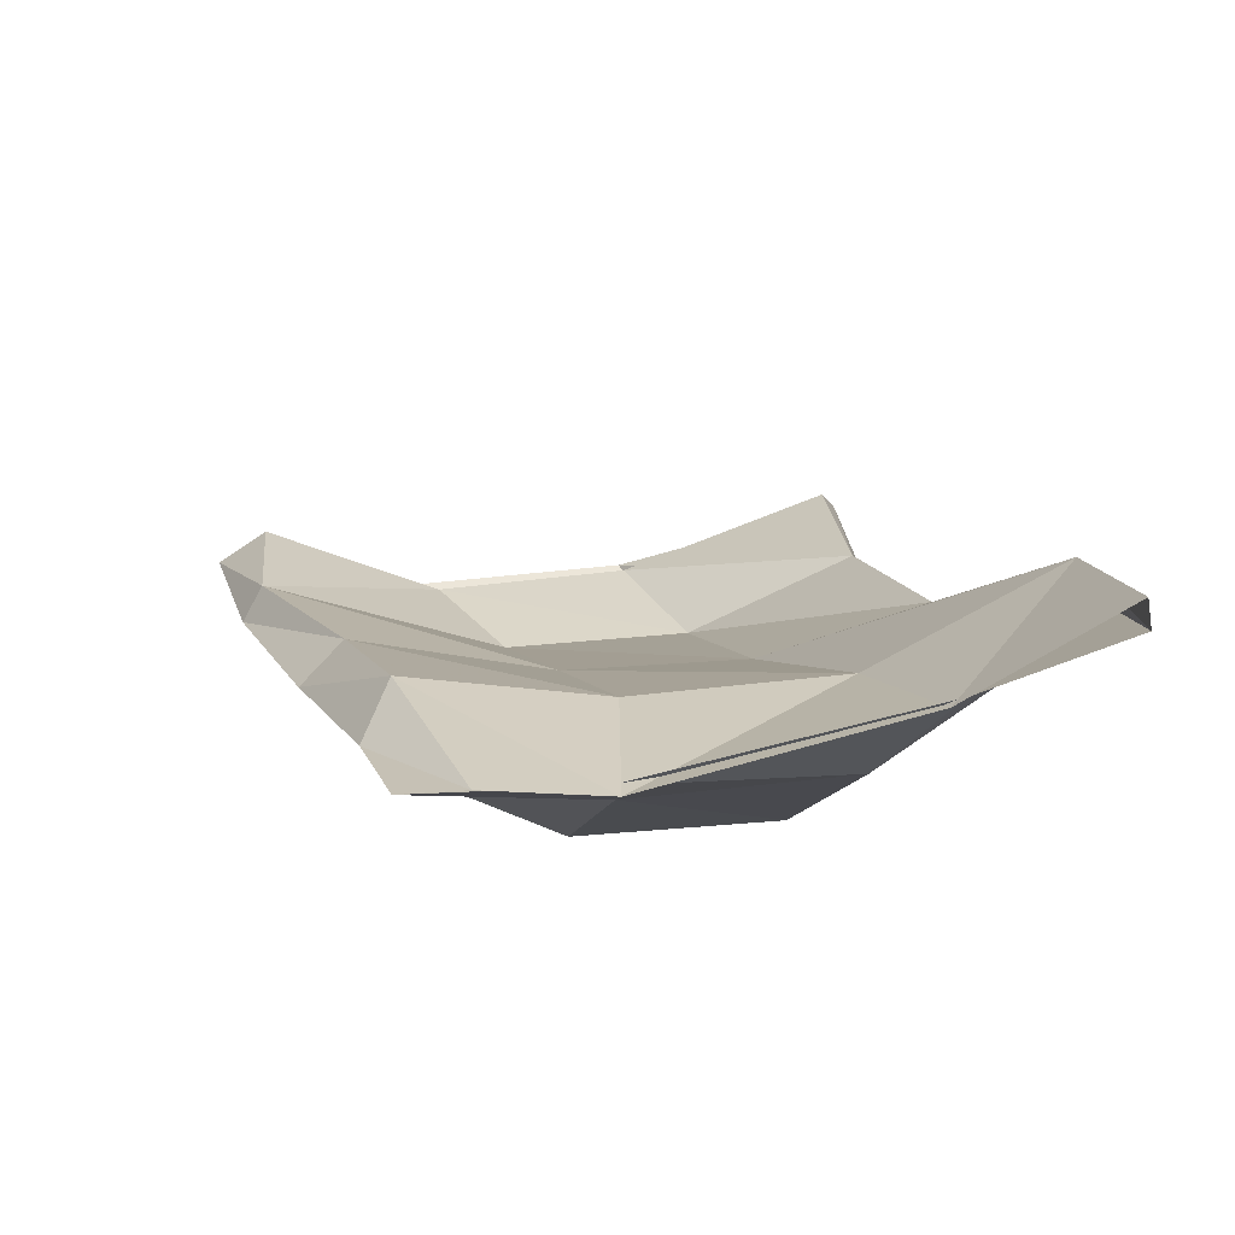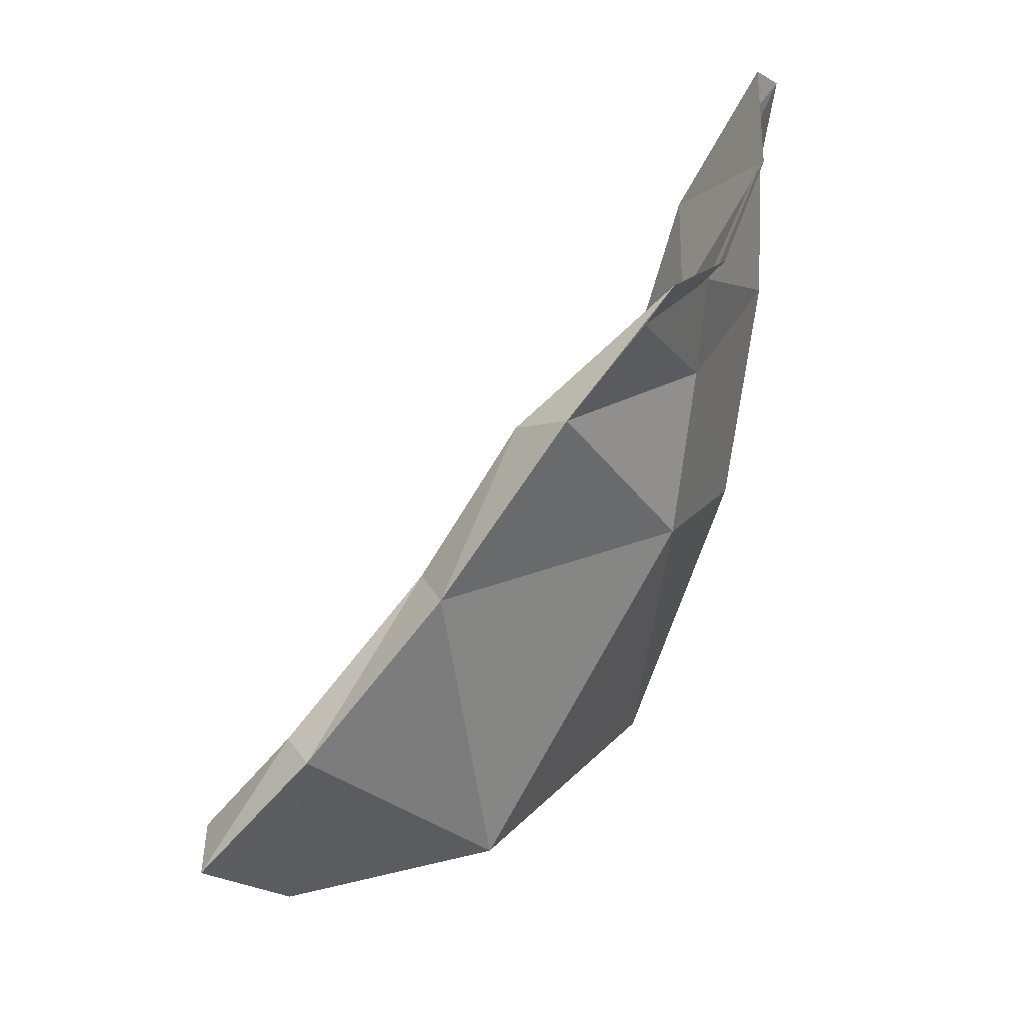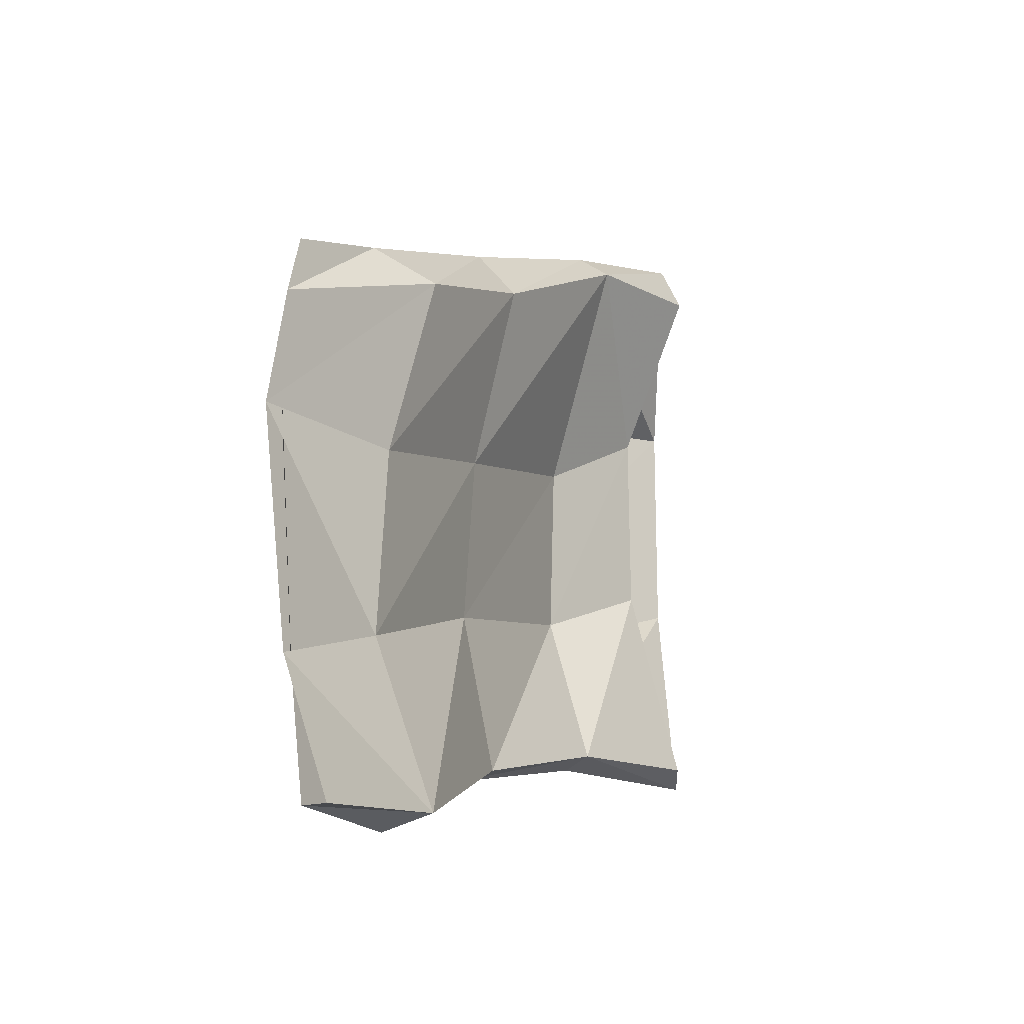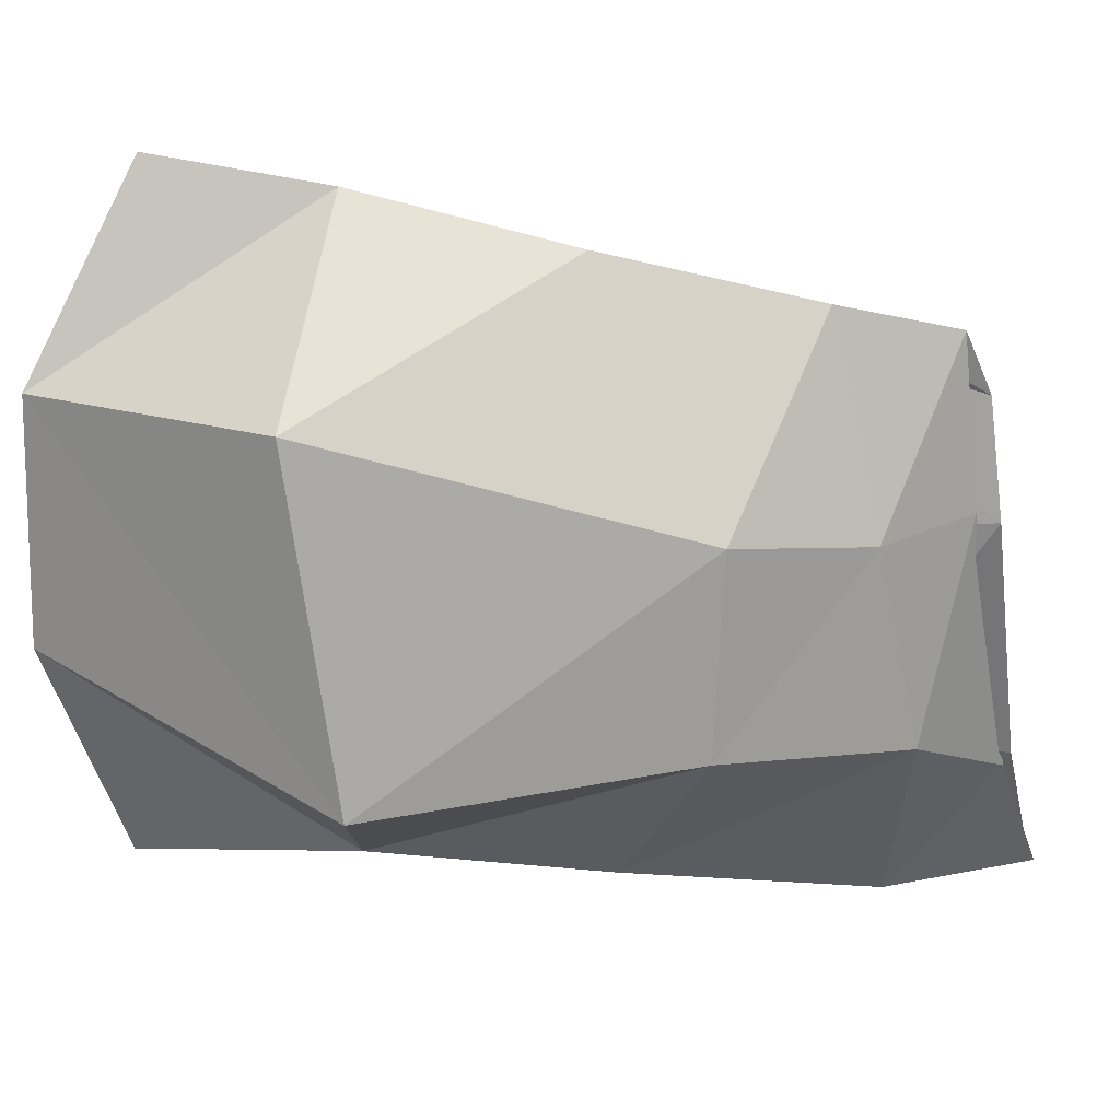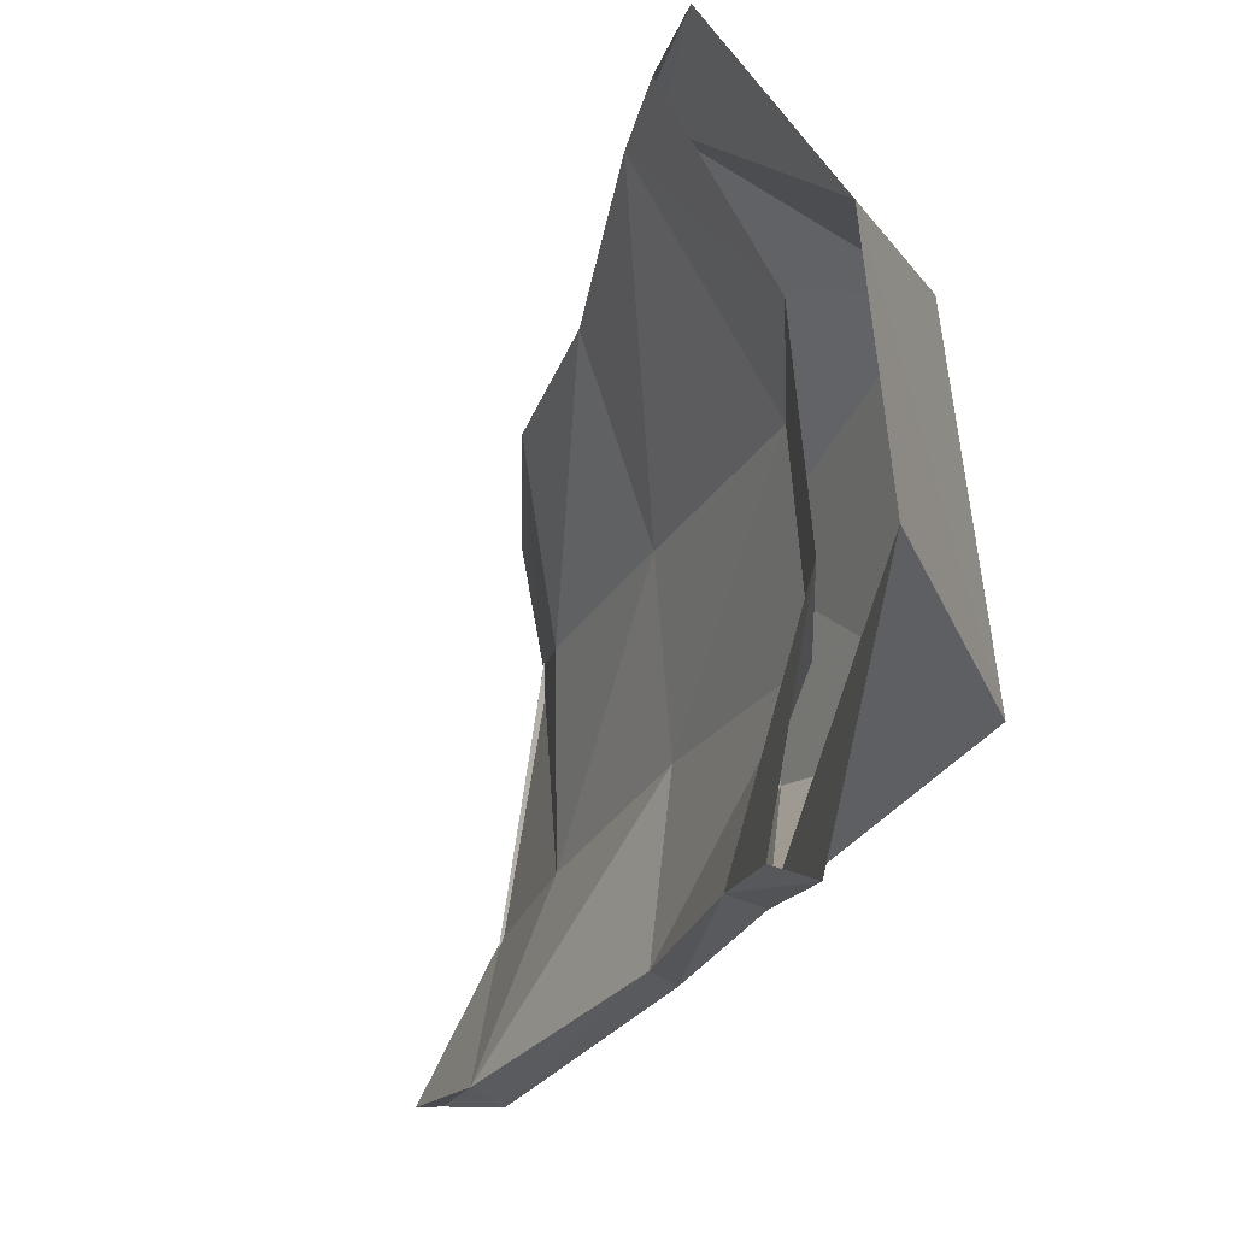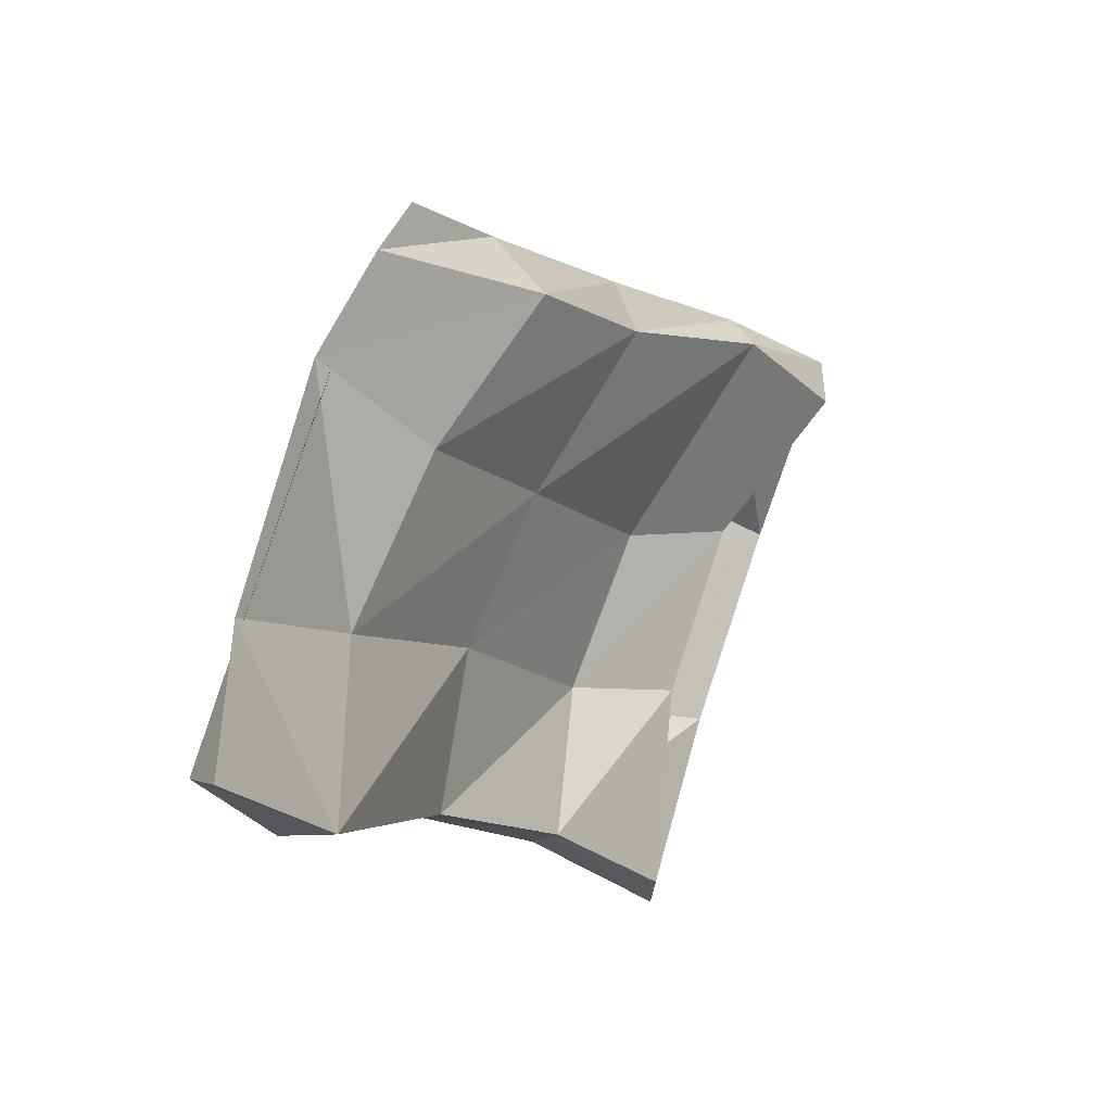
<metadata>
{"format":"obj","ext":"obj","renderer":"f3d","projection":"perspective","resolution":1024,"background":"white","views":[{"elev":73.2,"azim":78.6,"up":"+Y"},{"elev":21.5,"azim":16.2,"up":"+Y"},{"elev":74.7,"azim":175.4,"up":"+Y"},{"elev":27.1,"azim":55.2,"up":"+Z"},{"elev":-13.6,"azim":-47.2,"up":"+Z"},{"elev":75.1,"azim":-165.5,"up":"+Y"}]}
</metadata>
<code>
v 0.732 18.05 1.072
v 0.7496 18.03 0.8925
v 0.8704 18.23 1.021
v 0.8649 18.26 0.8586
v 0.7367 18.04 1.089
v 0.7497 18.02 0.8873
v 0.8661 18.22 1.04
v 0.8721 18.26 0.859
v 0.8789 18.23 0.9858
v 0.8764 18.24 0.9056
v 0.7603 18.03 0.9607
v 0.7563 18.03 1.021
v 0.7479 17.99 0.9598
v 0.7427 18 1.032
v 0.8744 18.22 0.9885
v 0.8744 18.24 0.9007
v 0.7989 18.14 1.049
v 0.8193 18.13 0.8835
v 0.81 18.13 1.064
v 0.8313 18.13 0.8807
v 0.8172 18.13 0.9912
v 0.8249 18.13 0.9367
v 0.8732 18.13 0.938
v 0.8675 18.14 0.9982
v 0.7619 18.09 1.073
v 0.8379 18.21 0.8602
v 0.771 18.08 1.081
v 0.8531 18.21 0.8555
v 0.8443 18.19 0.9794
v 0.852 18.19 0.9183
v 0.8421 18.04 0.9375
v 0.8175 18.03 1.038
v 0.8256 18.18 1.036
v 0.785 18.08 0.894
v 0.8446 18.19 1.047
v 0.7928 18.07 0.8906
v 0.7873 18.06 1.004
v 0.7934 18.06 0.9472
v 0.8795 18.2 0.9225
v 0.8711 18.19 0.9859
f 12 37 25 1
f 40 39 23 24
f 25 27 5 1
f 6 36 34 2
f 39 28 20 23
f 27 32 14 5
f 9 29 30 10
f 10 30 26 4
f 38 34 18 22
f 37 38 22 21
f 35 40 24 19
f 28 26 18 20
f 13 31 36 6
f 14 32 31 13
f 33 29 9 3
f 35 33 3 7
f 26 28 8 4
f 40 35 7 15
f 38 37 12 11
f 34 38 11 2
f 28 39 16 8
f 39 40 15 16
f 25 37 21 17
f 27 25 17 19
f 34 36 20 18
f 32 27 19 24
f 30 29 21 22
f 26 30 22 18
f 36 31 23 20
f 31 32 24 23
f 29 33 17 21
f 33 35 19 17

</code>
